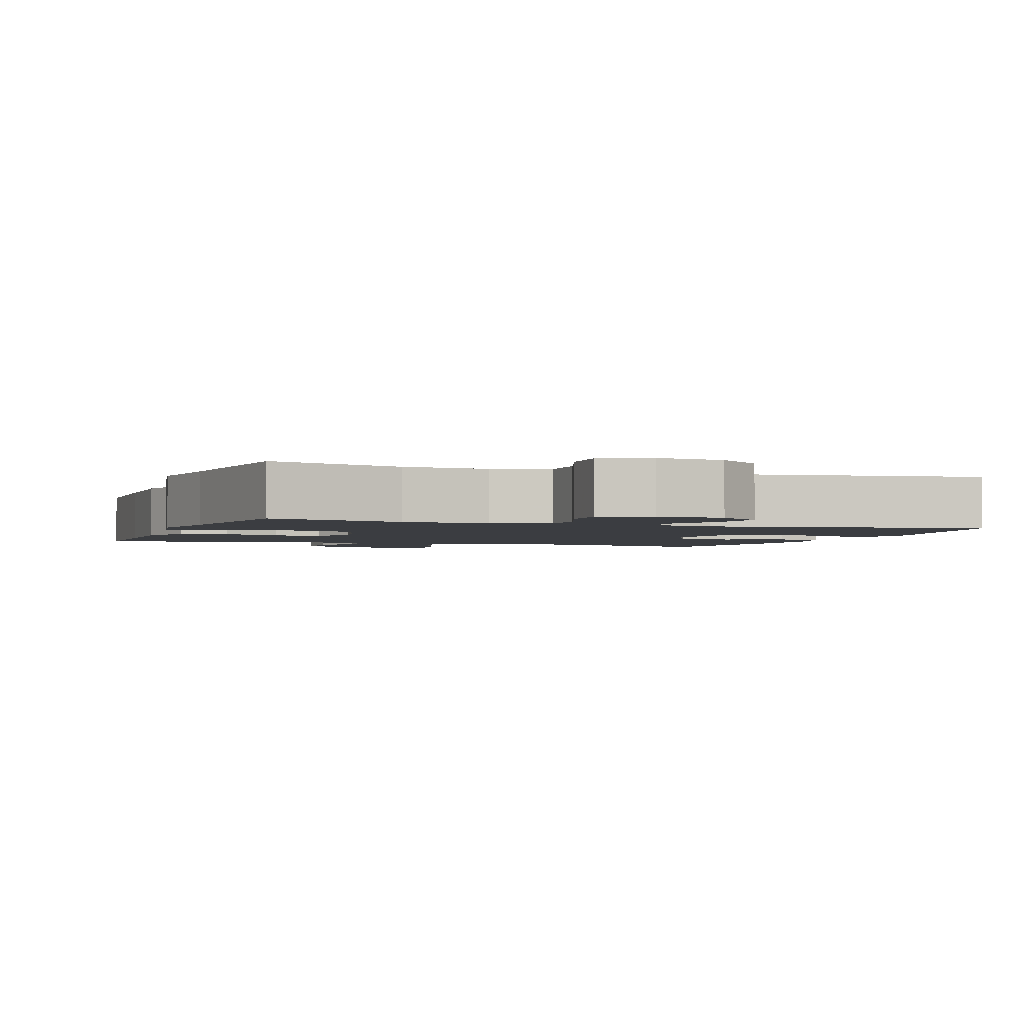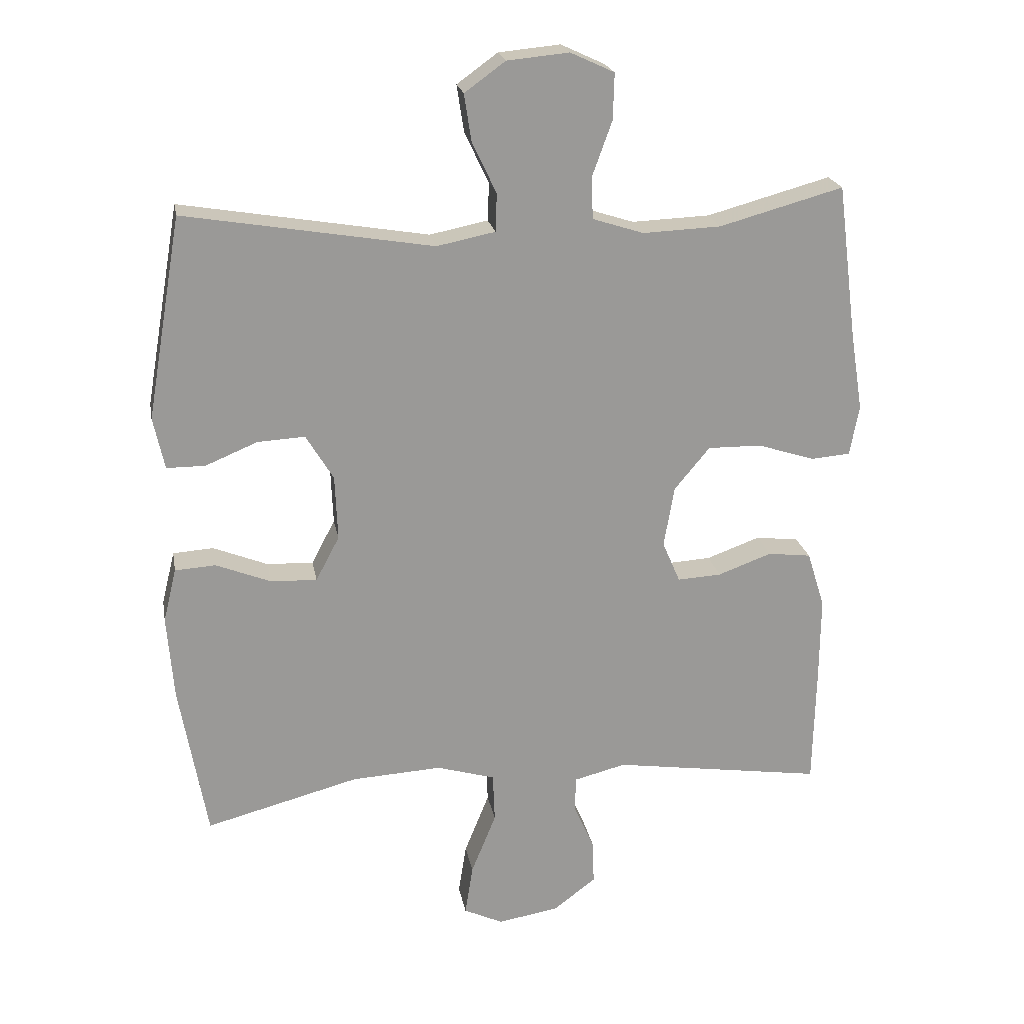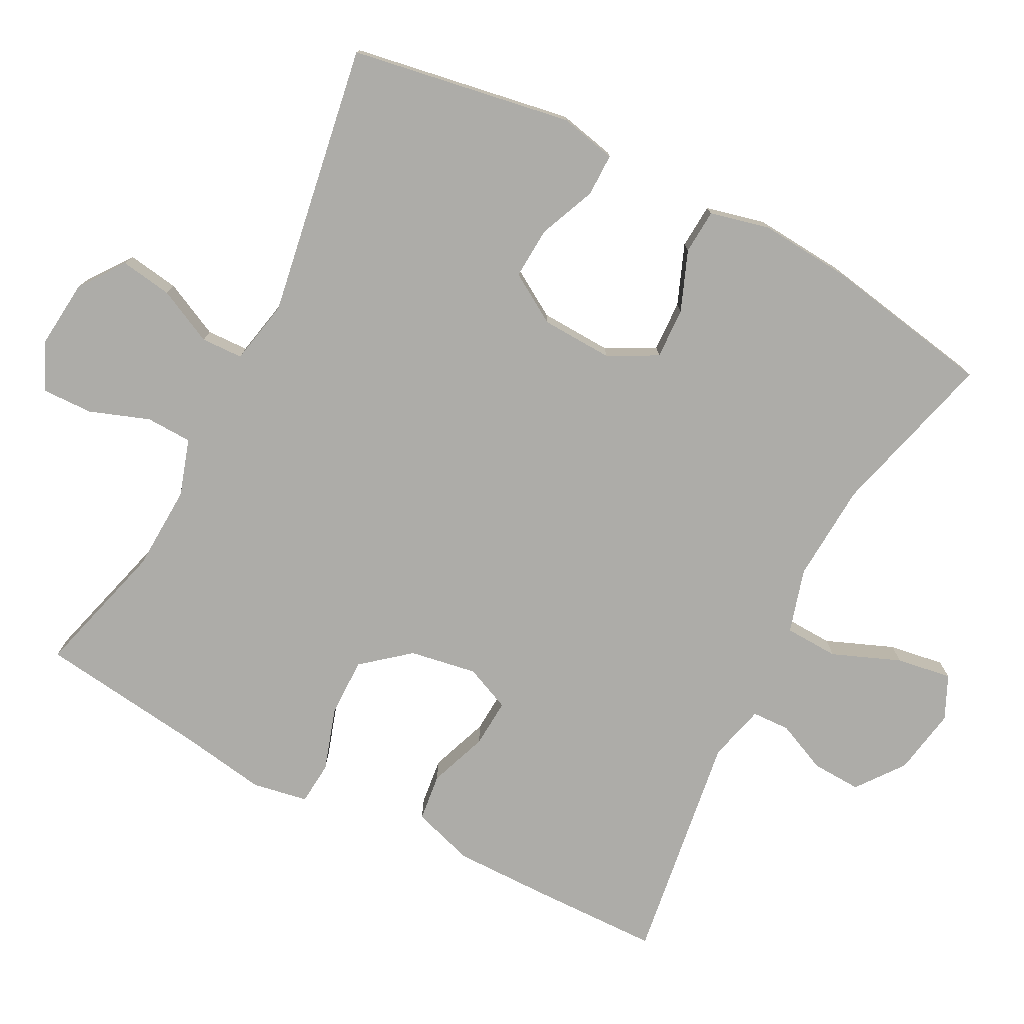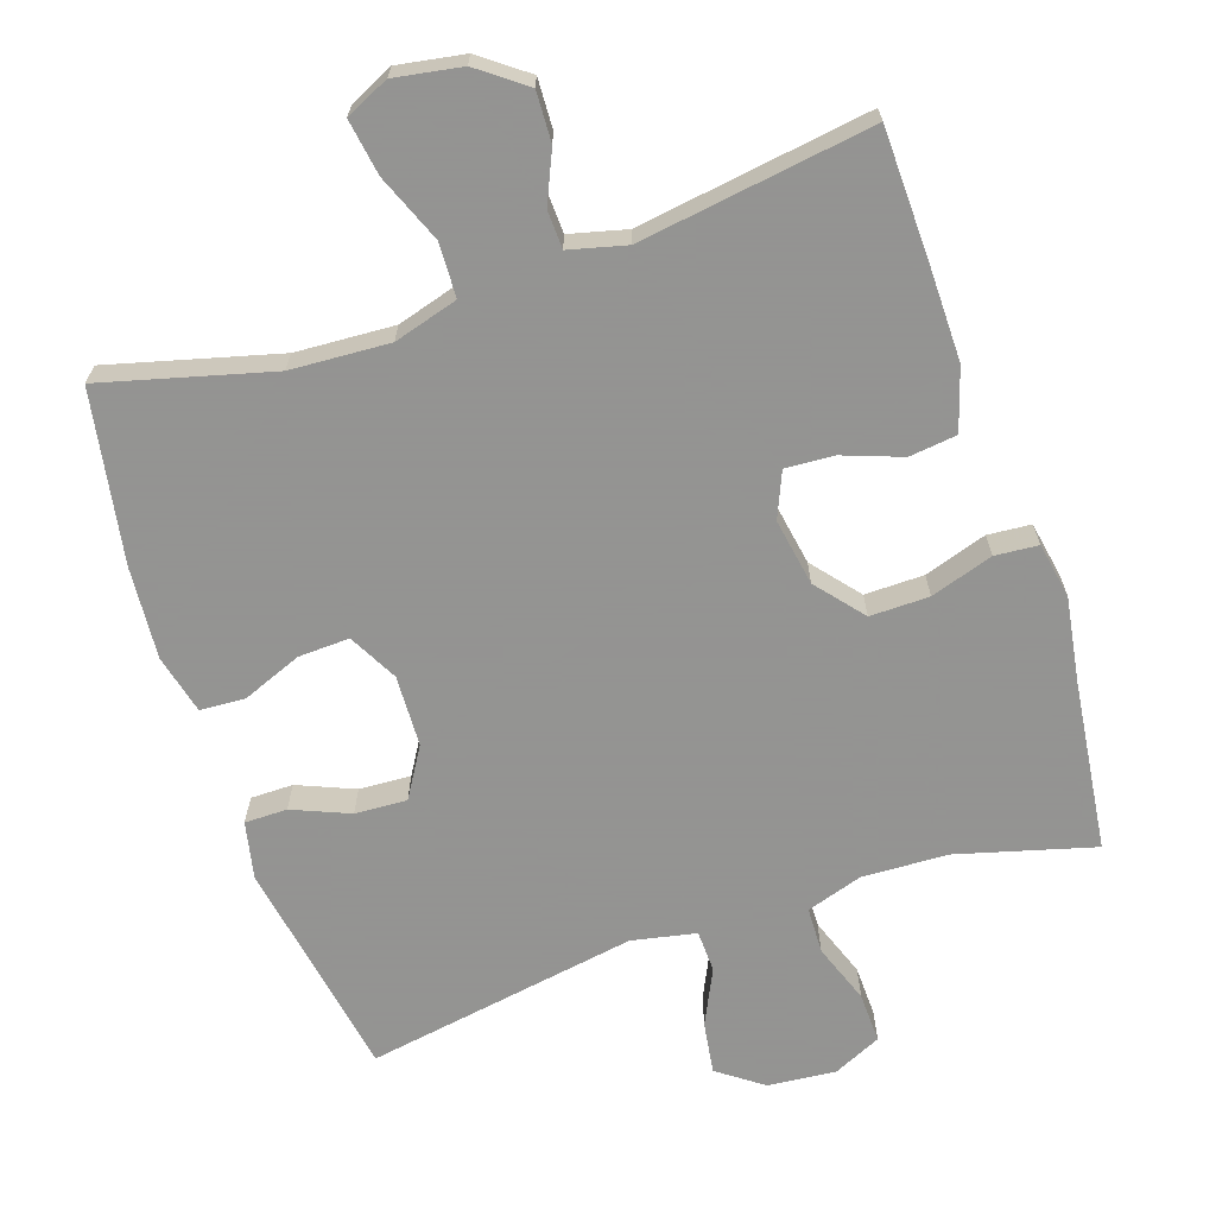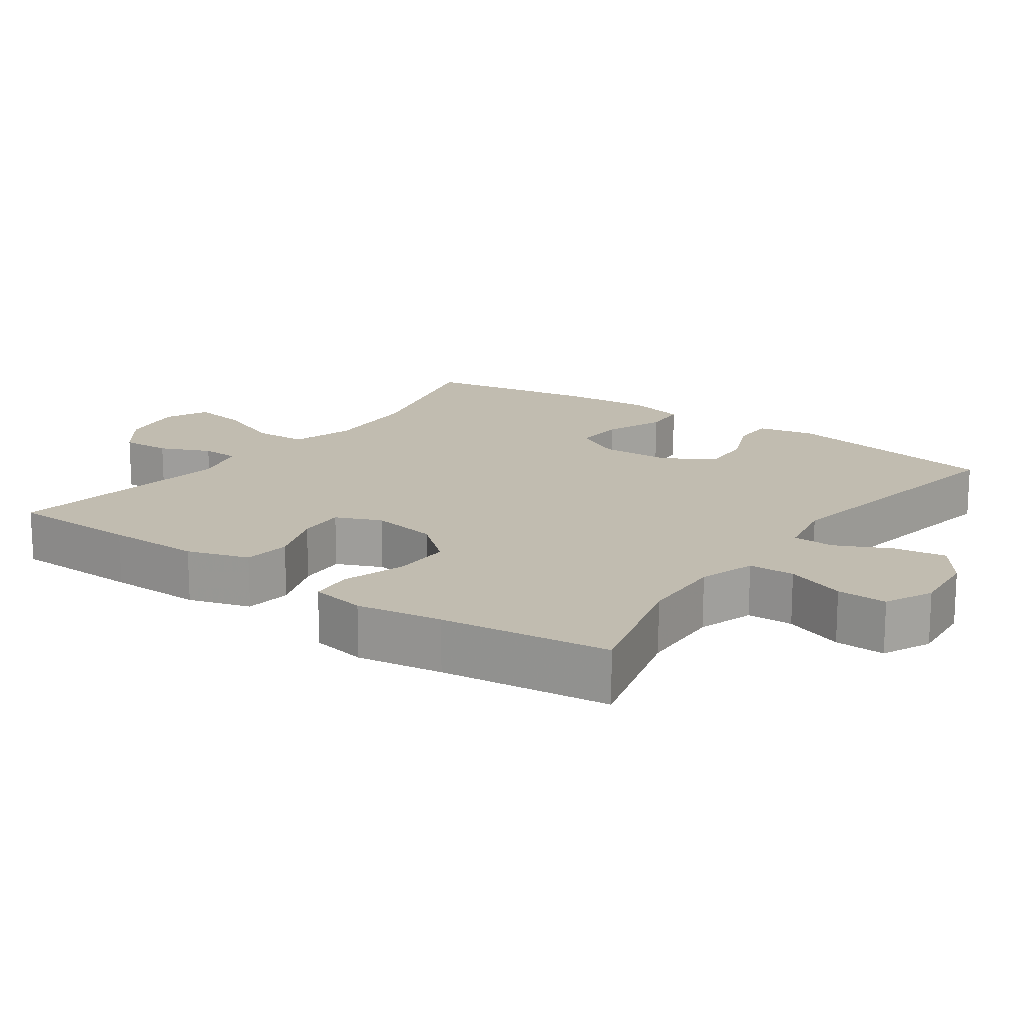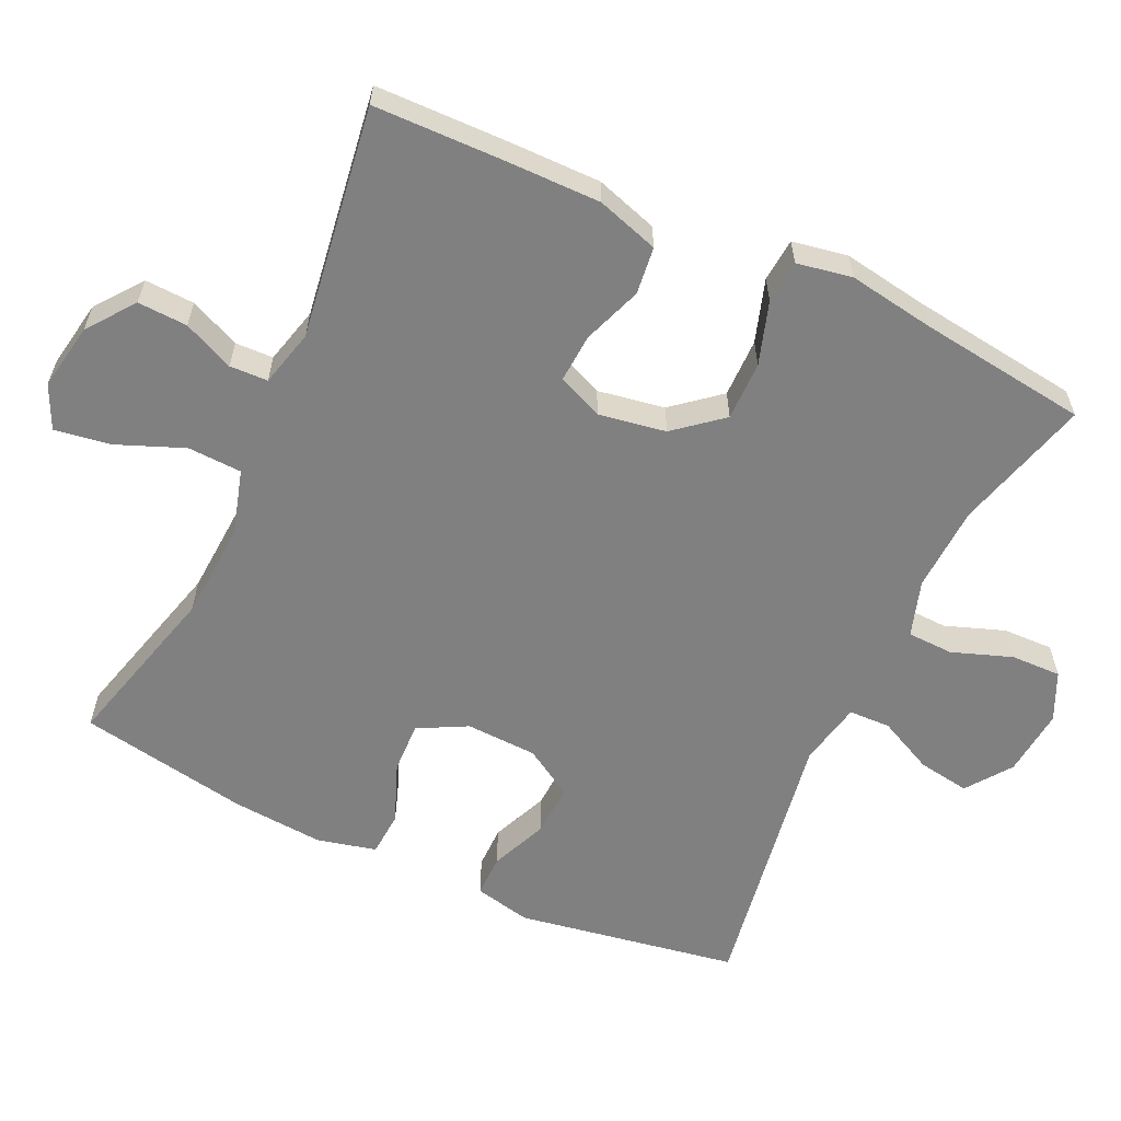
<metadata>
{"format":"obj","ext":"obj","renderer":"f3d","projection":"perspective","resolution":1024,"background":"white","views":[{"elev":-2.4,"azim":-19.9,"up":"+Y"},{"elev":21.4,"azim":169.9,"up":"+Z"},{"elev":-76.6,"azim":62.5,"up":"+Y"},{"elev":-66.9,"azim":-161.4,"up":"+Y"},{"elev":16.5,"azim":-54.4,"up":"+Y"},{"elev":-60.1,"azim":-115.1,"up":"+Y"}]}
</metadata>
<code>
v -0.5 0.07 0.5
v -0.311 0.07 0.448
v -0.192 0.07 0.443
v -0.114 0.07 0.468
v -0.112 0.07 0.532
v -0.142 0.07 0.615
v -0.144 0.07 0.685
v -0.077 0.07 0.716
v 0.017 0.07 0.707
v 0.079 0.07 0.662
v 0.068 0.07 0.59
v 0.031 0.07 0.513
v 0.033 0.07 0.455
v 0.122 0.07 0.437
v 0.5 0.07 0.5
v 0.553 0.07 0.193
v 0.536 0.07 0.114
v 0.477 0.07 0.114
v 0.398 0.07 0.147
v 0.326 0.07 0.151
v 0.284 0.07 0.082
v 0.28 0.07 -0.017
v 0.316 0.07 -0.085
v 0.387 0.07 -0.082
v 0.47 0.07 -0.049
v 0.532 0.07 -0.053
v 0.552 0.07 -0.135
v 0.542 0.07 -0.263
v 0.5 0.07 -0.5
v 0.266 0.07 -0.438
v 0.129 0.07 -0.43
v 0.04 0.07 -0.456
v 0.037 0.07 -0.531
v 0.075 0.07 -0.625
v 0.087 0.07 -0.702
v 0.027 0.07 -0.73
v -0.066 0.07 -0.714
v -0.131 0.07 -0.665
v -0.128 0.07 -0.596
v -0.097 0.07 -0.526
v -0.099 0.07 -0.473
v -0.178 0.07 -0.453
v -0.5 0.07 -0.5
v -0.504 0.07 -0.319
v -0.505 0.07 -0.188
v -0.478 0.07 -0.102
v -0.412 0.07 -0.094
v -0.33 0.07 -0.124
v -0.263 0.07 -0.128
v -0.236 0.07 -0.065
v -0.252 0.07 0.028
v -0.306 0.07 0.093
v -0.388 0.07 0.092
v -0.475 0.07 0.064
v -0.535 0.07 0.069
v -0.549 0.07 0.146
v -0.53 0.07 0.265
v -0.5 0 0.5
v -0.311 0 0.448
v -0.192 0 0.443
v -0.114 0 0.468
v -0.112 0 0.532
v -0.142 0 0.615
v -0.144 0 0.685
v -0.077 0 0.716
v 0.017 0 0.707
v 0.079 0 0.662
v 0.068 0 0.59
v 0.031 0 0.513
v 0.033 0 0.455
v 0.122 0 0.437
v 0.5 0 0.5
v 0.553 0 0.193
v 0.536 0 0.114
v 0.477 0 0.114
v 0.398 0 0.147
v 0.326 0 0.151
v 0.284 0 0.082
v 0.28 0 -0.017
v 0.316 0 -0.085
v 0.387 0 -0.082
v 0.47 0 -0.049
v 0.532 0 -0.053
v 0.552 0 -0.135
v 0.542 0 -0.263
v 0.5 0 -0.5
v 0.266 0 -0.438
v 0.129 0 -0.43
v 0.04 0 -0.456
v 0.037 0 -0.531
v 0.075 0 -0.625
v 0.087 0 -0.702
v 0.027 0 -0.73
v -0.066 0 -0.714
v -0.131 0 -0.665
v -0.128 0 -0.596
v -0.097 0 -0.526
v -0.099 0 -0.473
v -0.178 0 -0.453
v -0.5 0 -0.5
v -0.504 0 -0.319
v -0.505 0 -0.188
v -0.478 0 -0.102
v -0.412 0 -0.094
v -0.33 0 -0.124
v -0.263 0 -0.128
v -0.236 0 -0.065
v -0.252 0 0.028
v -0.306 0 0.093
v -0.388 0 0.092
v -0.475 0 0.064
v -0.535 0 0.069
v -0.549 0 0.146
v -0.53 0 0.265
f 54 55 56 57
f 53 54 57 1
f 52 53 1 2
f 51 52 2 3
f 50 51 3 4
f 45 46 47 48
f 45 48 49
f 42 43 44 45
f 41 42 45 49
f 37 38 39 40
f 37 40 41
f 36 37 41
f 33 34 35 36
f 32 33 36 41
f 31 32 41 49
f 27 28 29 30
f 24 25 26 27
f 23 24 27 30
f 22 23 30 31
f 16 17 18 19
f 14 15 16 19
f 13 14 19 20
f 9 10 11 12
f 9 12 13
f 8 9 13
f 5 6 7 8
f 4 5 8 13
f 50 4 13 20
f 21 22 31 49
f 20 21 49 50
f 114 113 112 111
f 58 114 111 110
f 59 58 110 109
f 60 59 109 108
f 61 60 108 107
f 105 104 103 102
f 106 105 102
f 102 101 100 99
f 106 102 99 98
f 97 96 95 94
f 98 97 94
f 98 94 93
f 93 92 91 90
f 98 93 90 89
f 106 98 89 88
f 87 86 85 84
f 84 83 82 81
f 87 84 81 80
f 88 87 80 79
f 76 75 74 73
f 76 73 72 71
f 77 76 71 70
f 69 68 67 66
f 70 69 66
f 70 66 65
f 65 64 63 62
f 70 65 62 61
f 77 70 61 107
f 106 88 79 78
f 107 106 78 77
f 1 58 59 2
f 2 59 60 3
f 3 60 61 4
f 4 61 62 5
f 5 62 63 6
f 6 63 64 7
f 7 64 65 8
f 8 65 66 9
f 9 66 67 10
f 10 67 68 11
f 11 68 69 12
f 12 69 70 13
f 13 70 71 14
f 14 71 72 15
f 15 72 73 16
f 16 73 74 17
f 17 74 75 18
f 18 75 76 19
f 19 76 77 20
f 20 77 78 21
f 21 78 79 22
f 22 79 80 23
f 23 80 81 24
f 24 81 82 25
f 25 82 83 26
f 26 83 84 27
f 27 84 85 28
f 28 85 86 29
f 29 86 87 30
f 30 87 88 31
f 31 88 89 32
f 32 89 90 33
f 33 90 91 34
f 34 91 92 35
f 35 92 93 36
f 36 93 94 37
f 37 94 95 38
f 38 95 96 39
f 39 96 97 40
f 40 97 98 41
f 41 98 99 42
f 42 99 100 43
f 43 100 101 44
f 44 101 102 45
f 45 102 103 46
f 46 103 104 47
f 47 104 105 48
f 48 105 106 49
f 49 106 107 50
f 50 107 108 51
f 51 108 109 52
f 52 109 110 53
f 53 110 111 54
f 54 111 112 55
f 55 112 113 56
f 56 113 114 57
f 57 114 58 1

</code>
